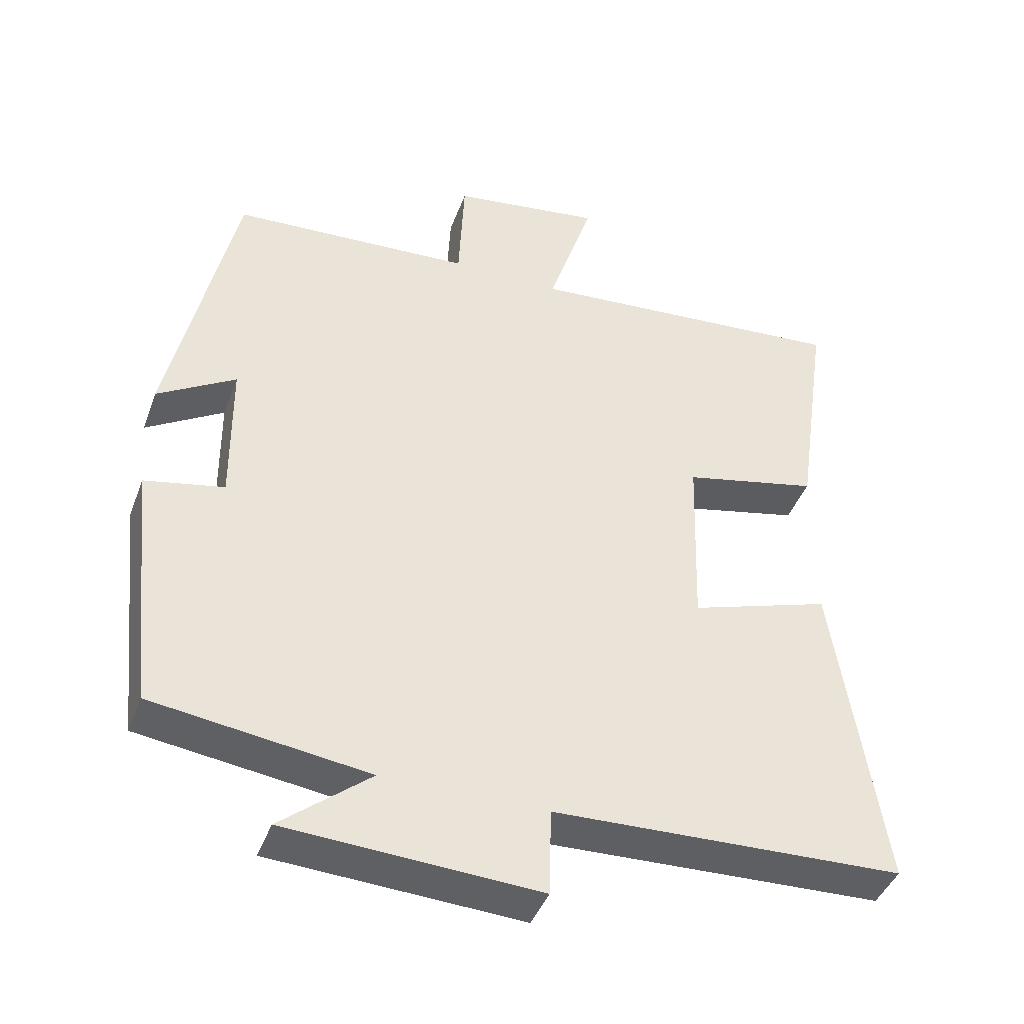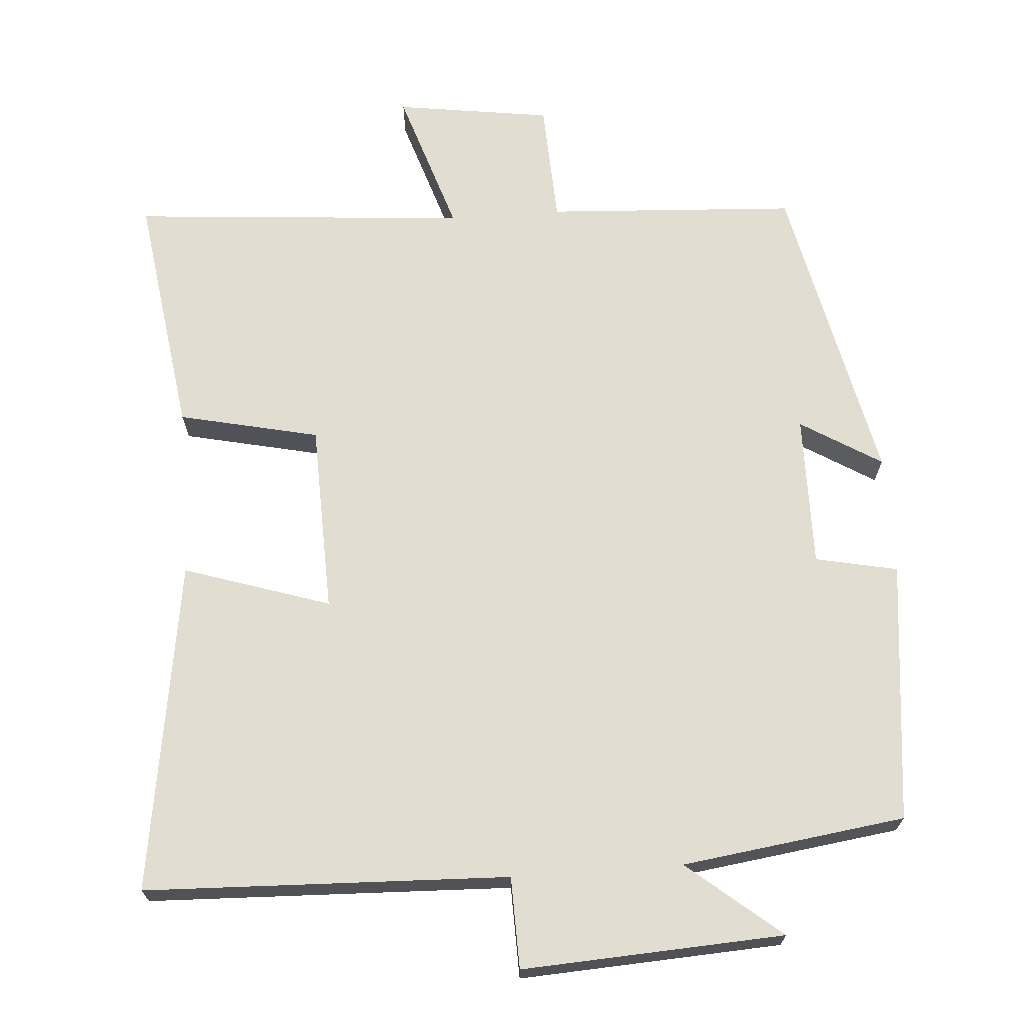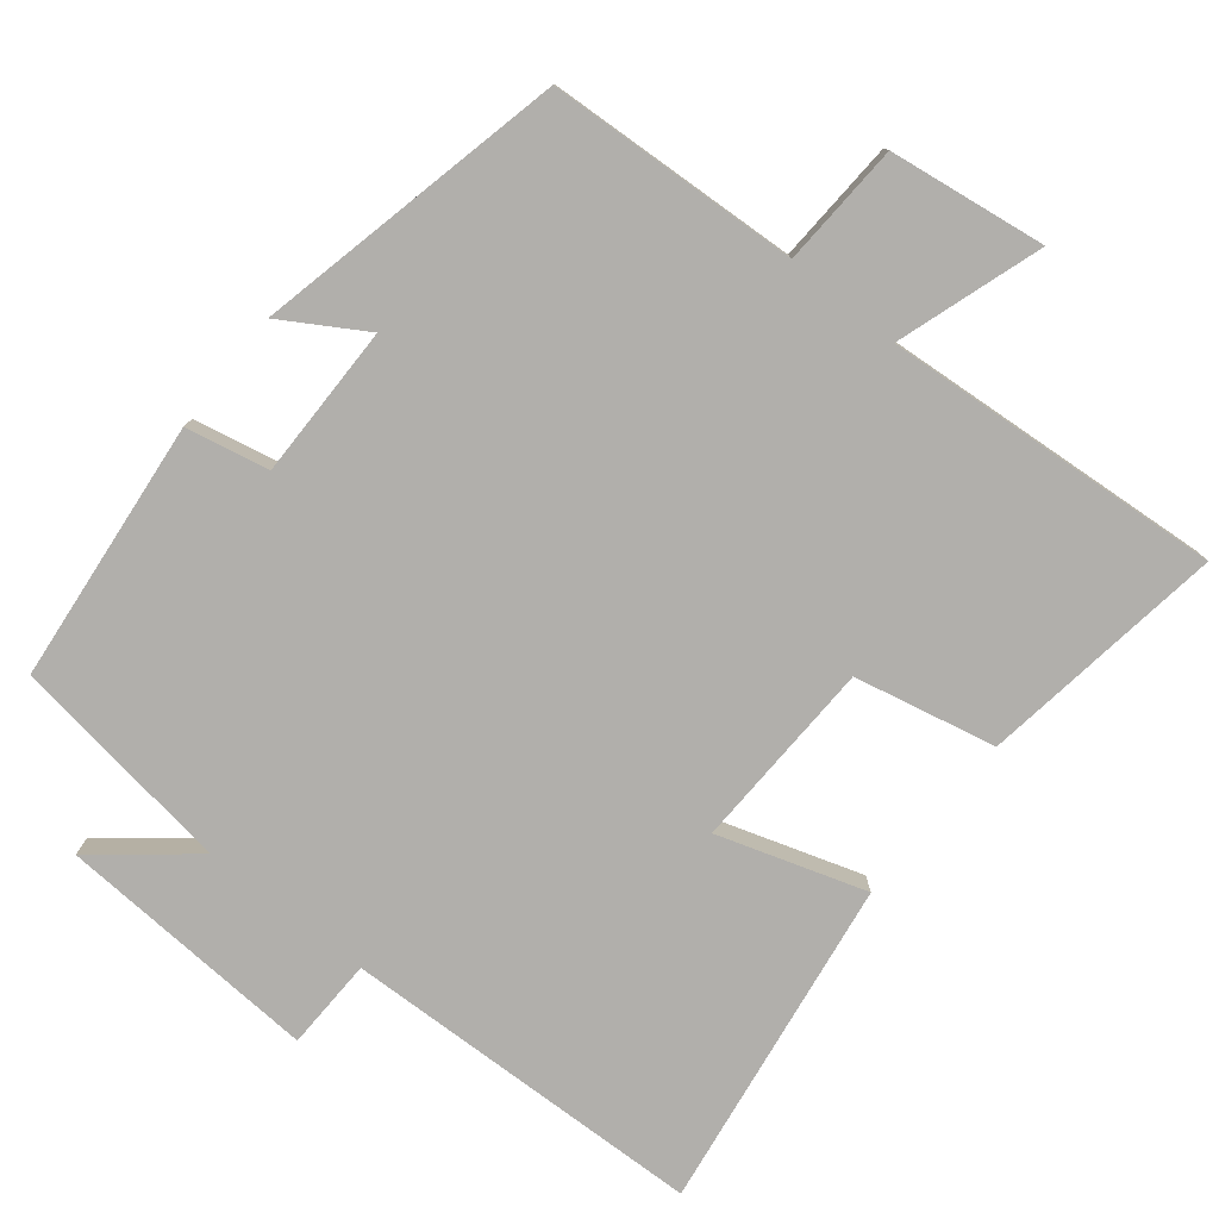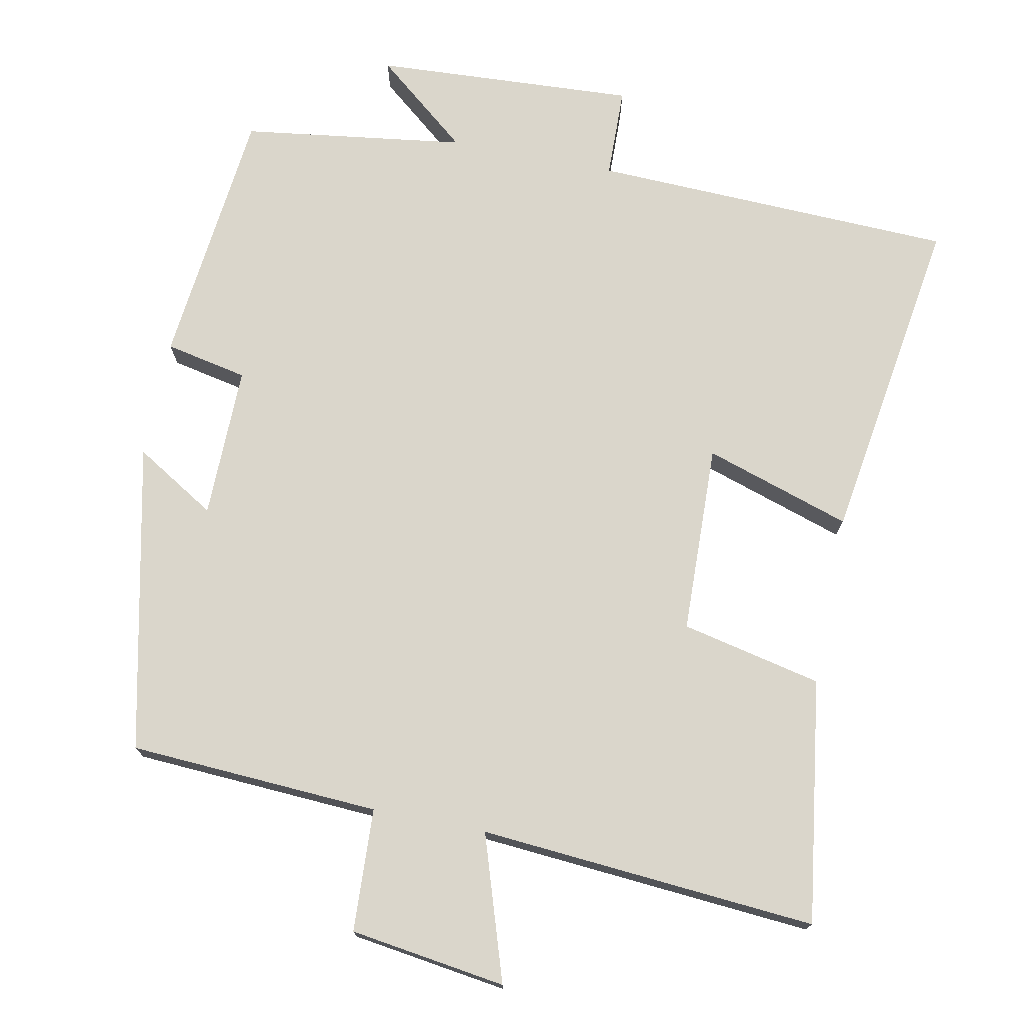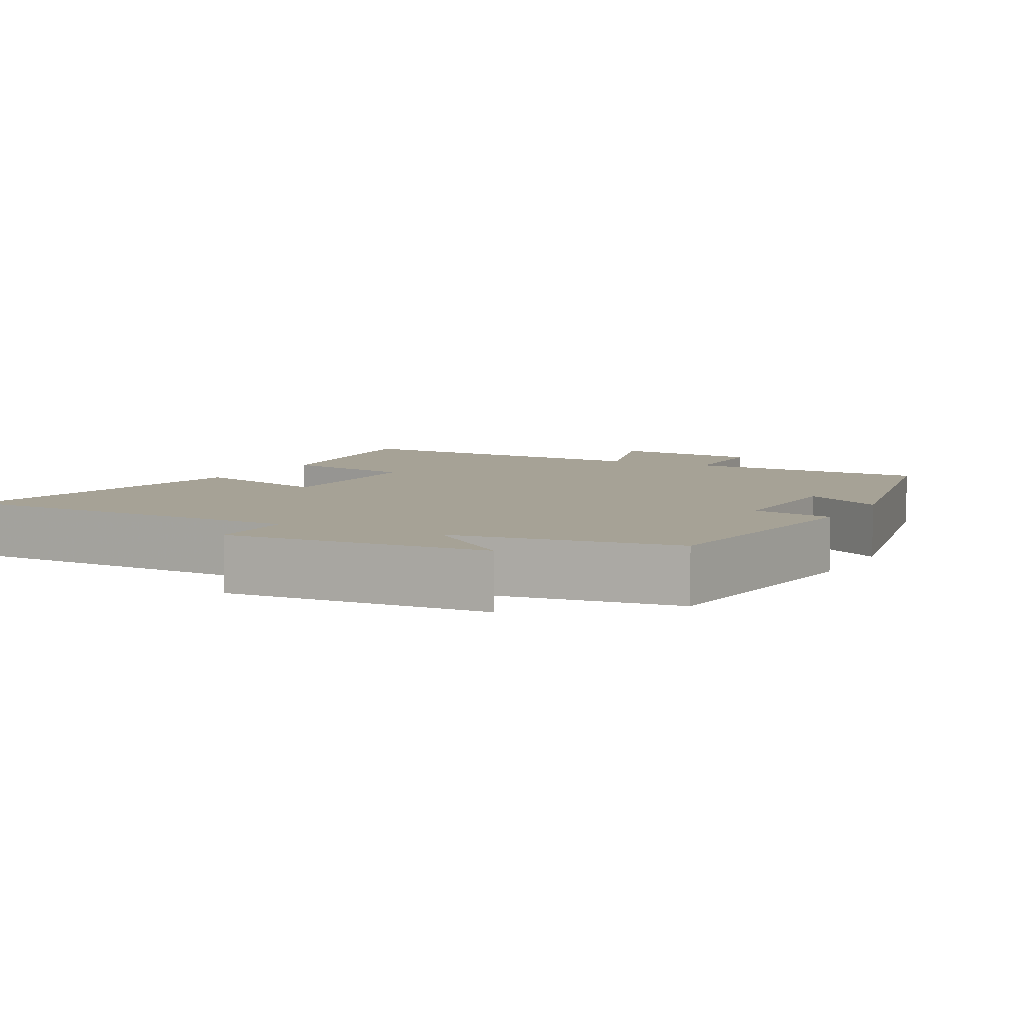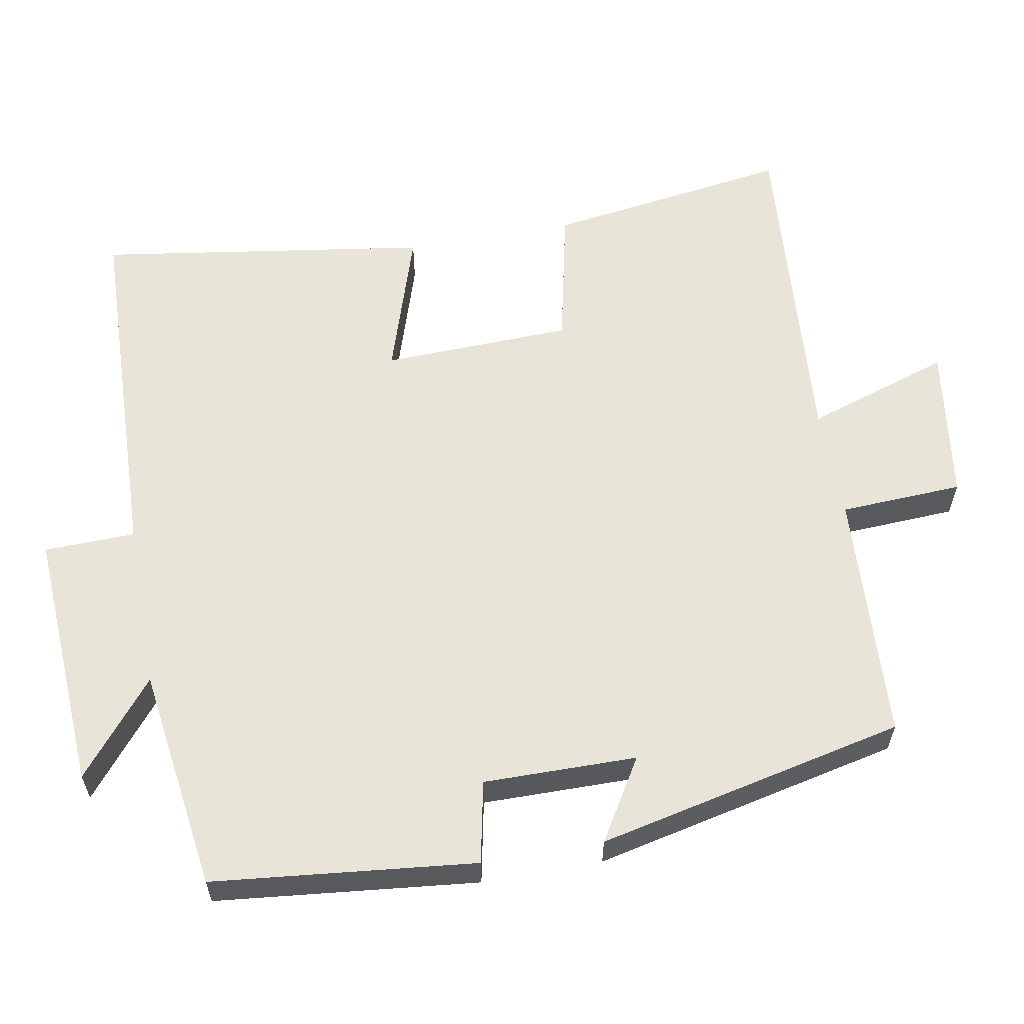
<metadata>
{"format":"obj","ext":"obj","renderer":"f3d","projection":"perspective","resolution":1024,"background":"white","views":[{"elev":-42.7,"azim":-19.6,"up":"+Z"},{"elev":68.8,"azim":175.9,"up":"+Y"},{"elev":-78.3,"azim":-38.9,"up":"+Y"},{"elev":74.0,"azim":11.3,"up":"+Y"},{"elev":6.3,"azim":-151.9,"up":"+Y"},{"elev":59.8,"azim":-100.3,"up":"+Y"}]}
</metadata>
<code>
v -0.408 0.07 0.481
v -0.067 0.07 0.5
v -0.059 0.07 0.667
v 0.153 0.07 0.697
v 0.089 0.07 0.5
v 0.548 0.07 0.536
v 0.5 0.07 0.204
v 0.309 0.07 0.162
v 0.301 0.07 -0.096
v 0.5 0.07 -0.032
v 0.568 0.07 -0.483
v 0.074 0.07 -0.5
v 0.071 0.07 -0.624
v -0.285 0.07 -0.604
v -0.158 0.07 -0.5
v -0.462 0.07 -0.458
v -0.5 0.07 -0.102
v -0.388 0.07 -0.079
v -0.39 0.07 0.129
v -0.5 0.07 0.062
v -0.408 0 0.481
v -0.067 0 0.5
v -0.059 0 0.667
v 0.153 0 0.697
v 0.089 0 0.5
v 0.548 0 0.536
v 0.5 0 0.204
v 0.309 0 0.162
v 0.301 0 -0.096
v 0.5 0 -0.032
v 0.568 0 -0.483
v 0.074 0 -0.5
v 0.071 0 -0.624
v -0.285 0 -0.604
v -0.158 0 -0.5
v -0.462 0 -0.458
v -0.5 0 -0.102
v -0.388 0 -0.079
v -0.39 0 0.129
v -0.5 0 0.062
f 19 20 1 2
f 18 19 2
f 15 16 17 18
f 15 18 2
f 12 13 14 15
f 11 12 15
f 10 11 15
f 9 10 15
f 8 9 15 2
f 5 6 7 8
f 5 8 2 3
f 3 4 5
f 22 21 40 39
f 22 39 38
f 38 37 36 35
f 22 38 35
f 35 34 33 32
f 35 32 31
f 35 31 30
f 35 30 29
f 22 35 29 28
f 28 27 26 25
f 23 22 28 25
f 25 24 23
f 1 21 22 2
f 2 22 23 3
f 3 23 24 4
f 4 24 25 5
f 5 25 26 6
f 6 26 27 7
f 7 27 28 8
f 8 28 29 9
f 9 29 30 10
f 10 30 31 11
f 11 31 32 12
f 12 32 33 13
f 13 33 34 14
f 14 34 35 15
f 15 35 36 16
f 16 36 37 17
f 17 37 38 18
f 18 38 39 19
f 19 39 40 20
f 20 40 21 1

</code>
